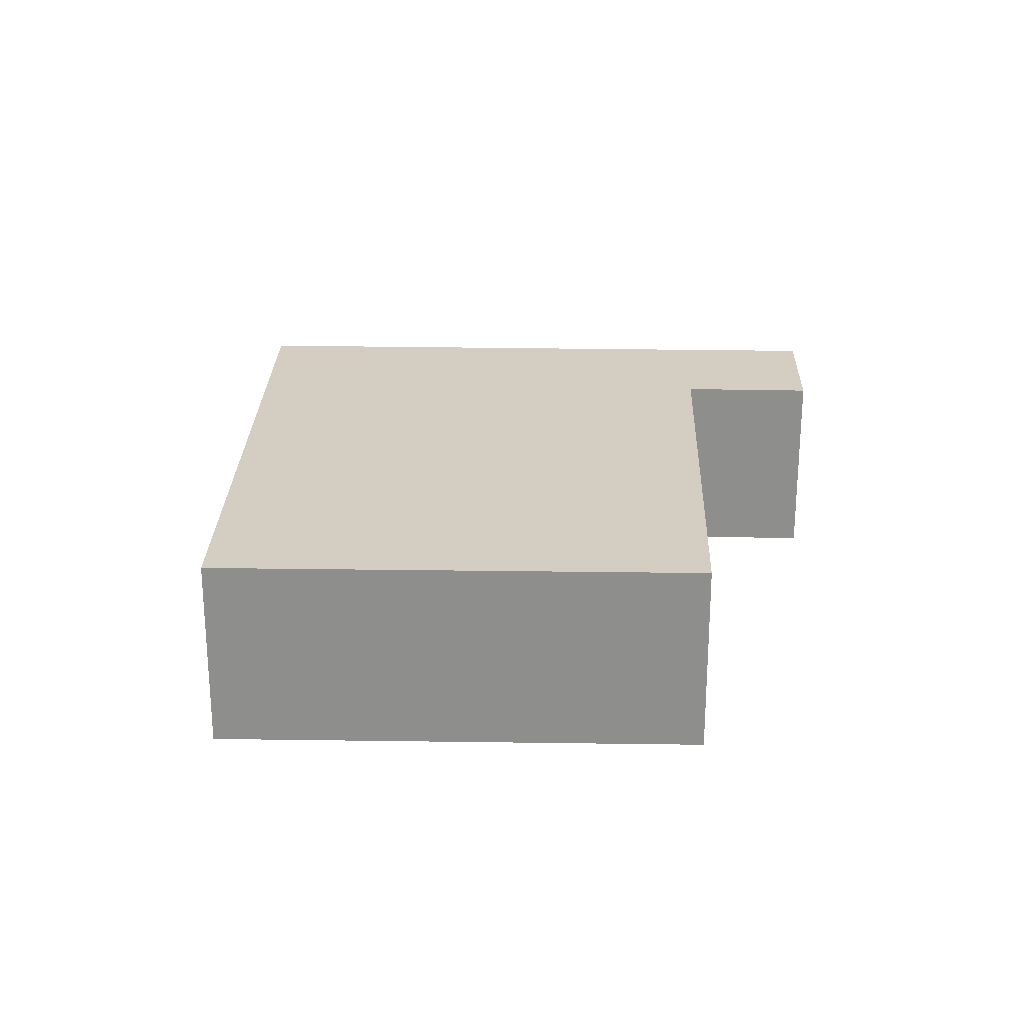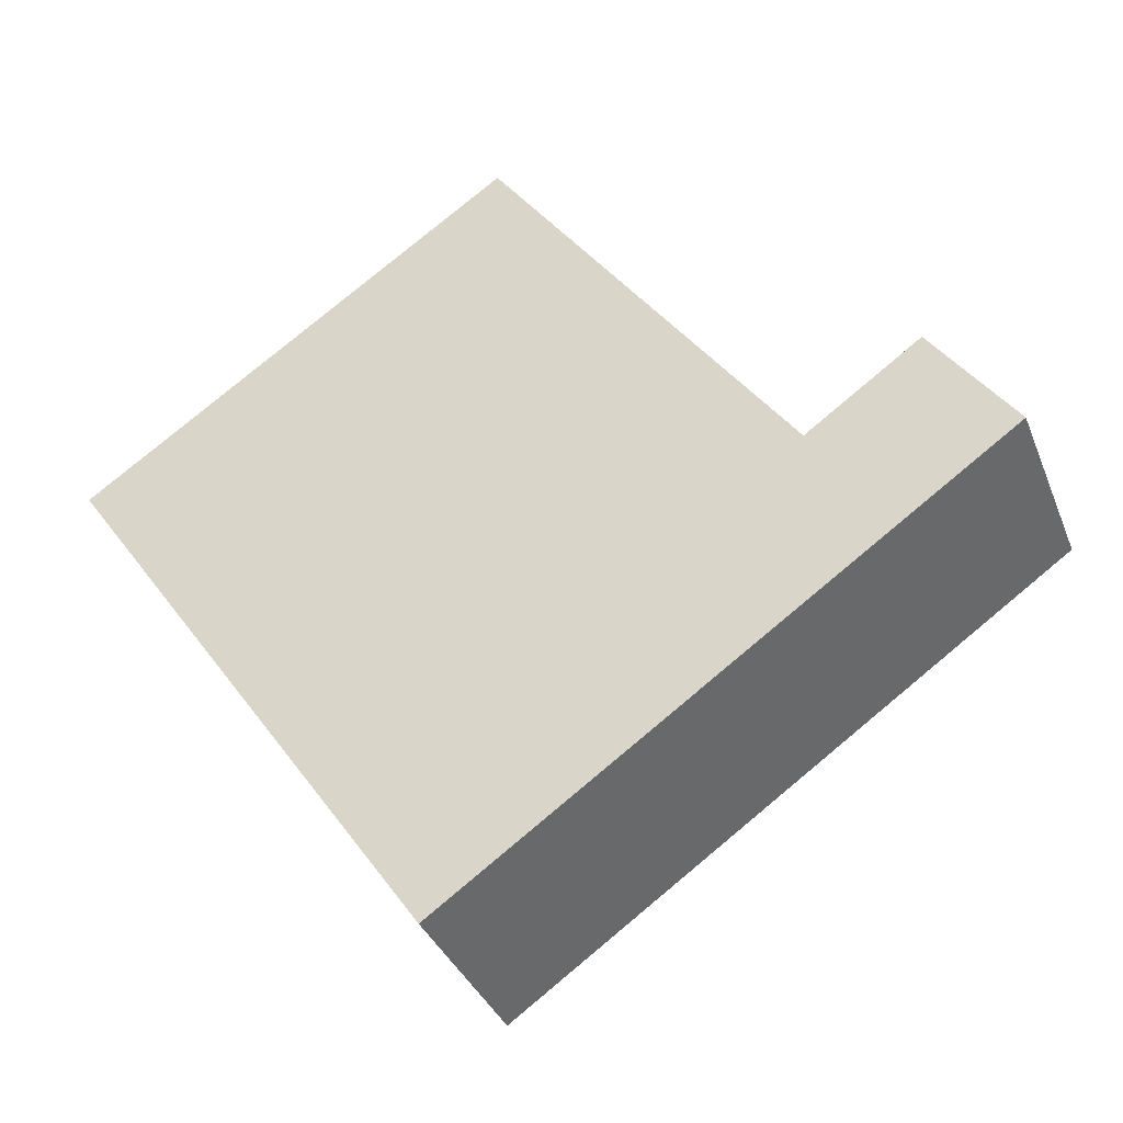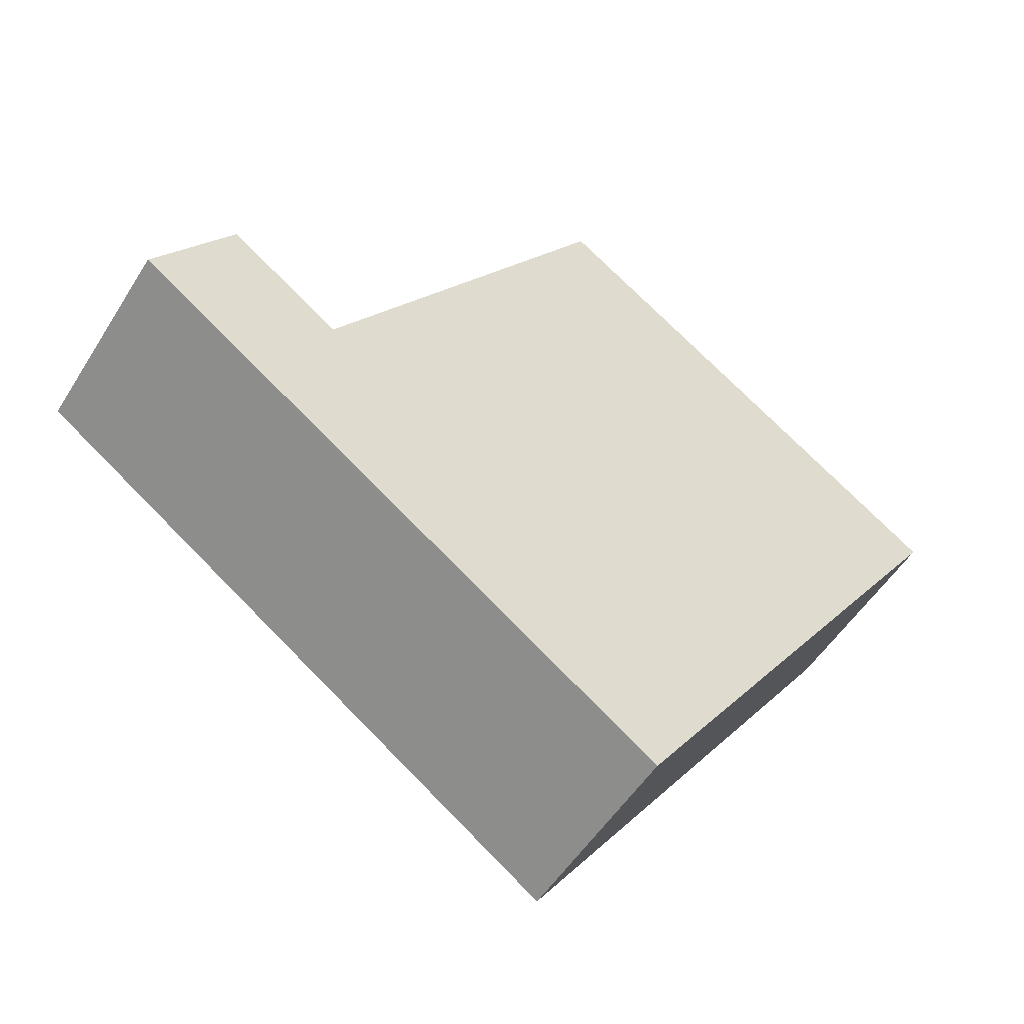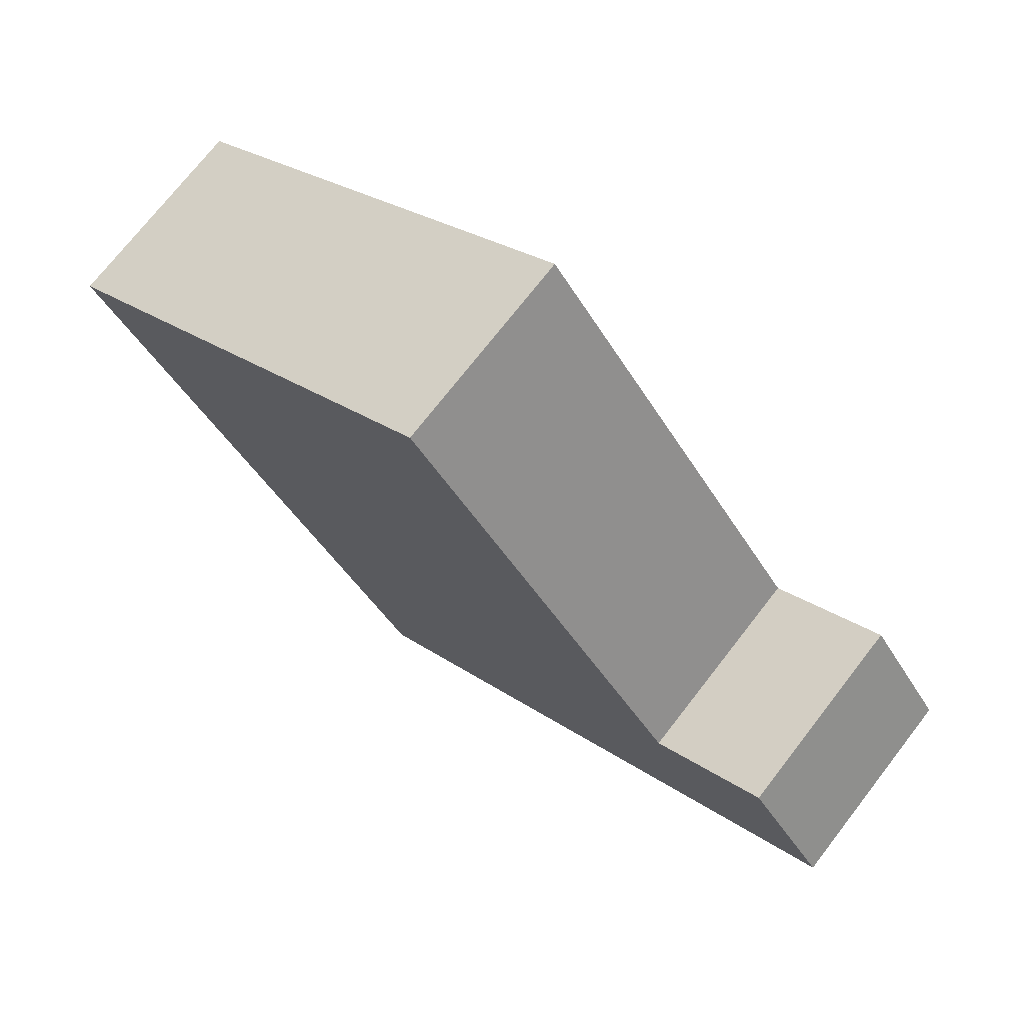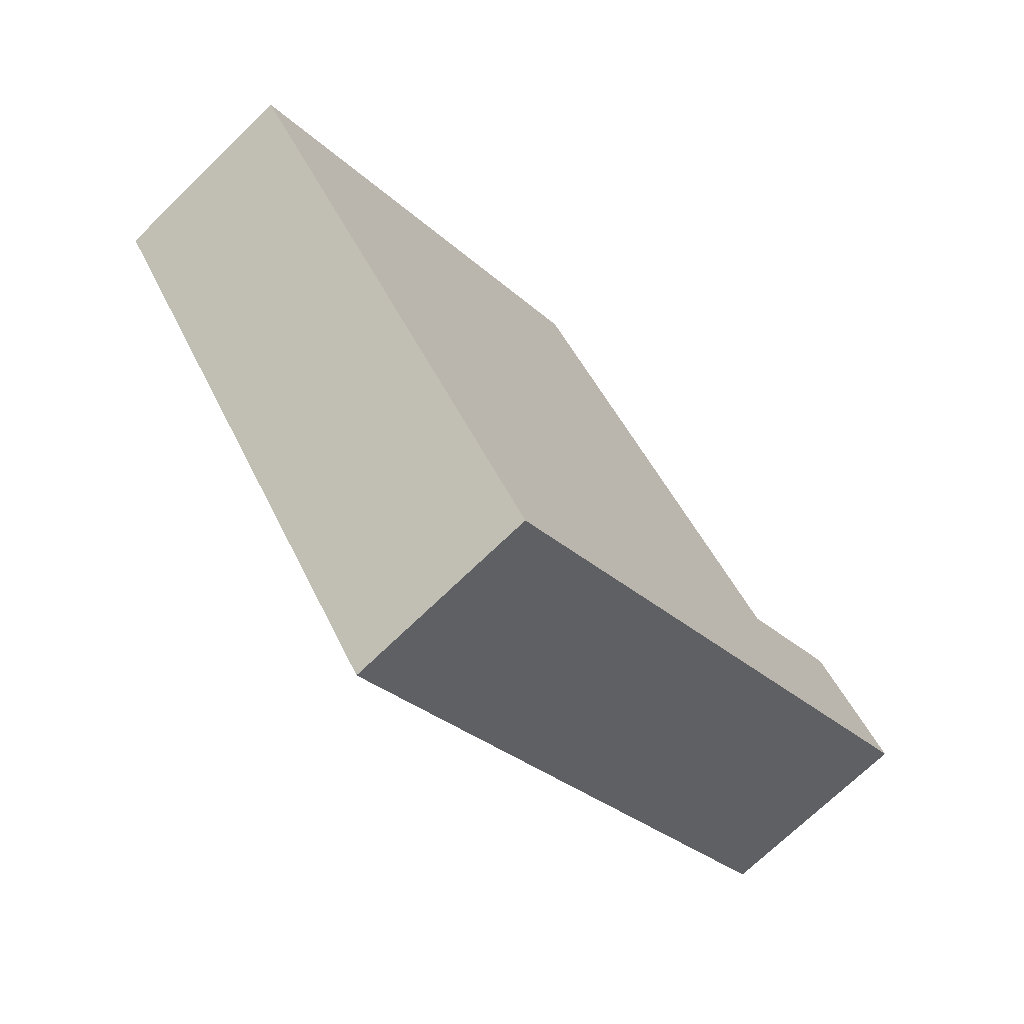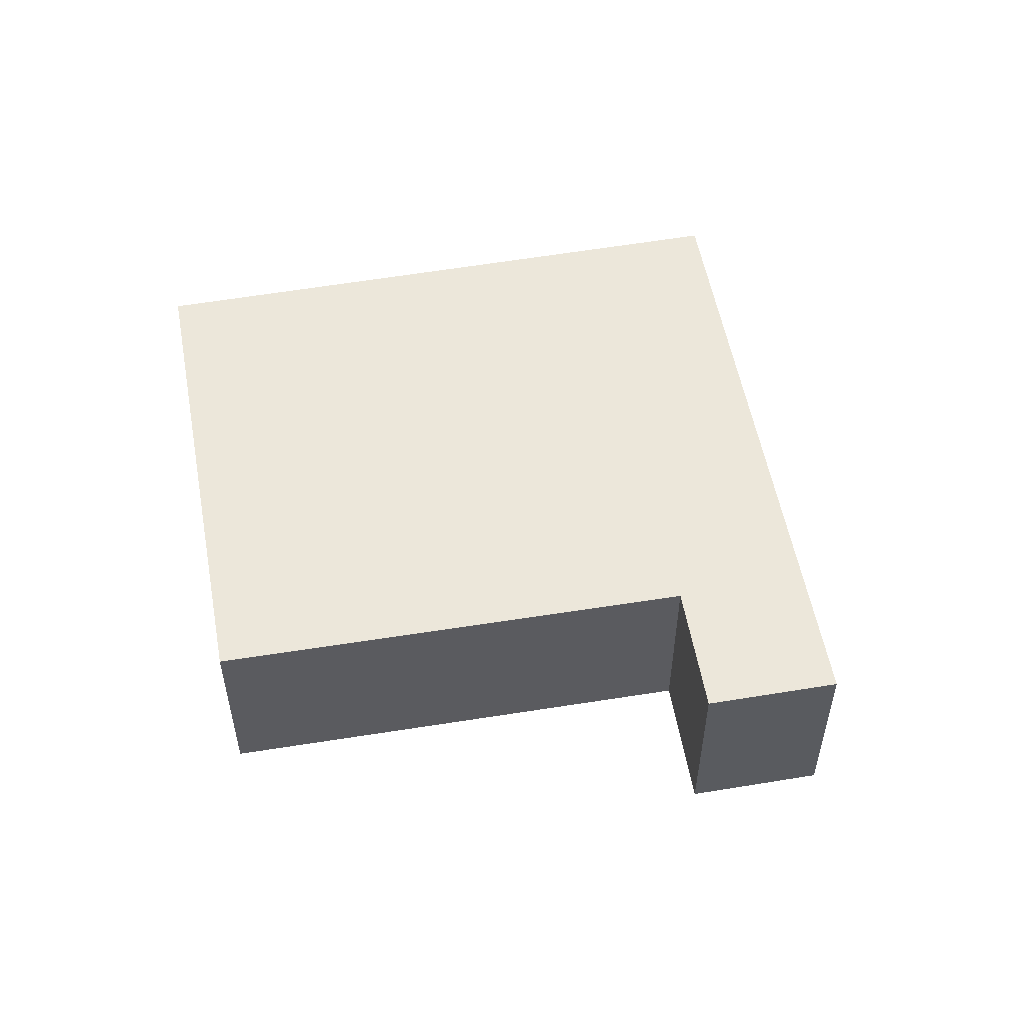
<metadata>
{"format":"obj","ext":"obj","renderer":"f3d","projection":"perspective","resolution":1024,"background":"white","views":[{"elev":25.0,"azim":-33.4,"up":"+Y"},{"elev":-35.9,"azim":20.1,"up":"+Z"},{"elev":-52.0,"azim":148.9,"up":"+Z"},{"elev":73.0,"azim":37.8,"up":"+Z"},{"elev":-71.2,"azim":-45.8,"up":"+Z"},{"elev":54.1,"azim":44.8,"up":"+Y"}]}
</metadata>
<code>
v  6.571 3.6 -9.498
v  0 0 0
v  0 3.6 2.204e-16
v  6.571 5.816e-16 -9.498
v  14.83 3.6 -0.648
v  16.27 1.644e-16 -2.685
v  16.27 3.6 -2.685
v  14.83 3.968e-17 -0.648
v  6.671 5.773e-16 -9.428
v  6.671 3.6 -9.428
v  7.579 3.6 5.248
v  12.82 3.6 -2.086
v  7.579 -3.213e-16 5.248
v  12.82 1.277e-16 -2.086
g defaultobject
f 1 2 3
f 2 1 4
f 5 6 7
f 6 5 8
f 7 9 10
f 9 7 6
f 11 1 3
f 1 11 12
f 1 12 10
f 10 12 7
f 7 12 5
f 9 2 4
f 2 9 13
f 13 9 14
f 14 9 6
f 14 6 8
f 11 14 12
f 14 11 13
f 12 8 5
f 8 12 14
f 10 4 1
f 4 10 9
f 3 13 11
f 13 3 2

</code>
